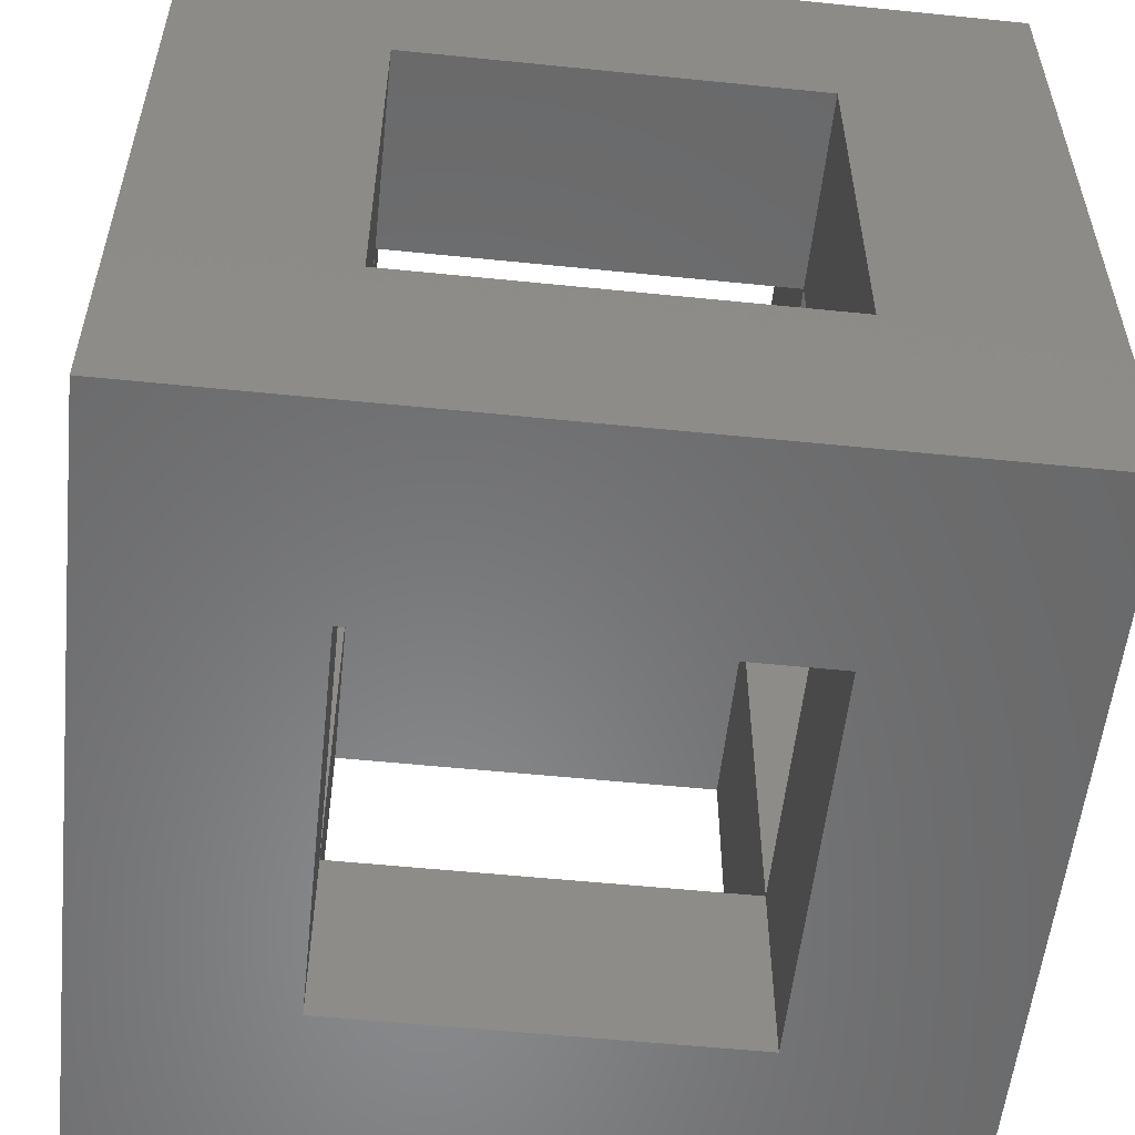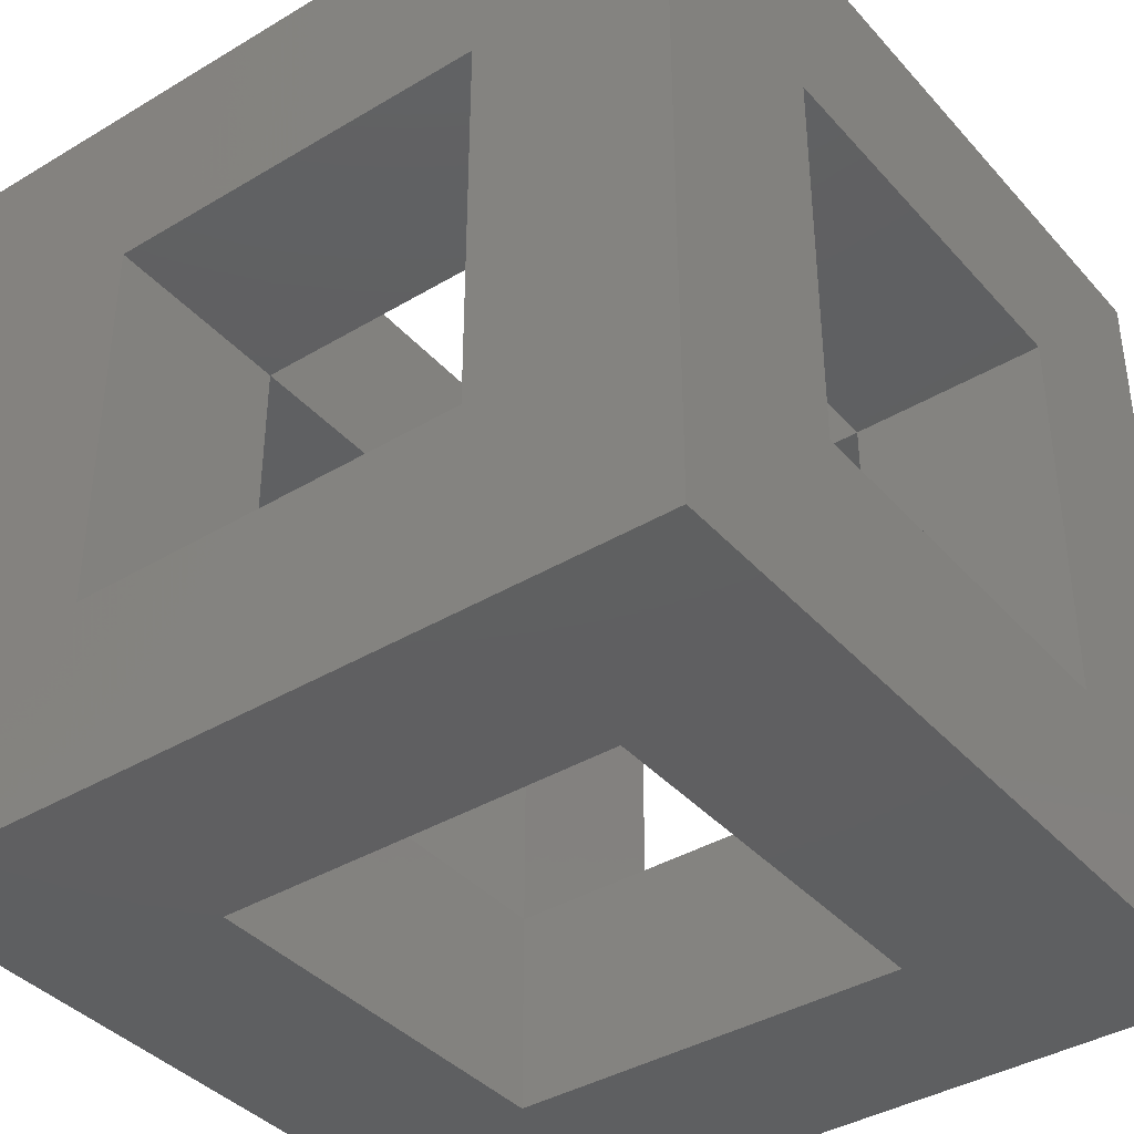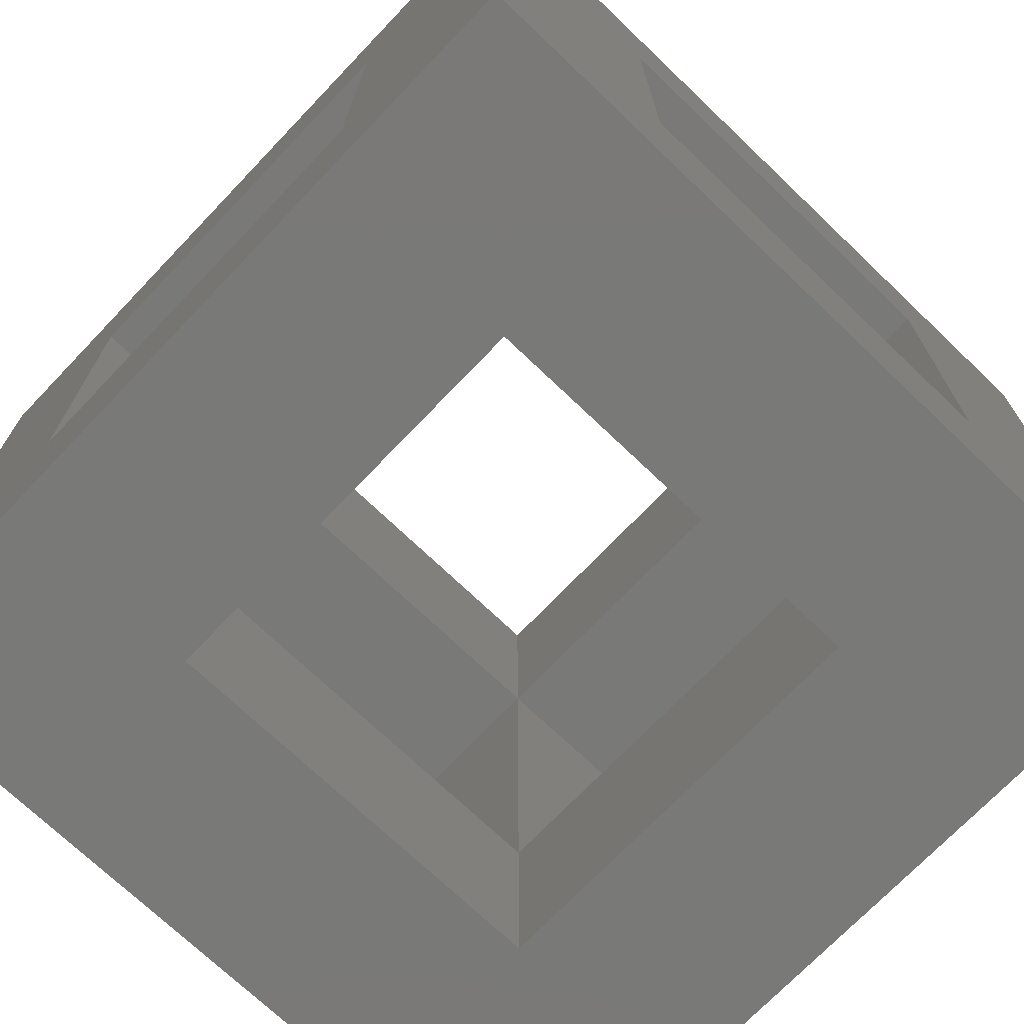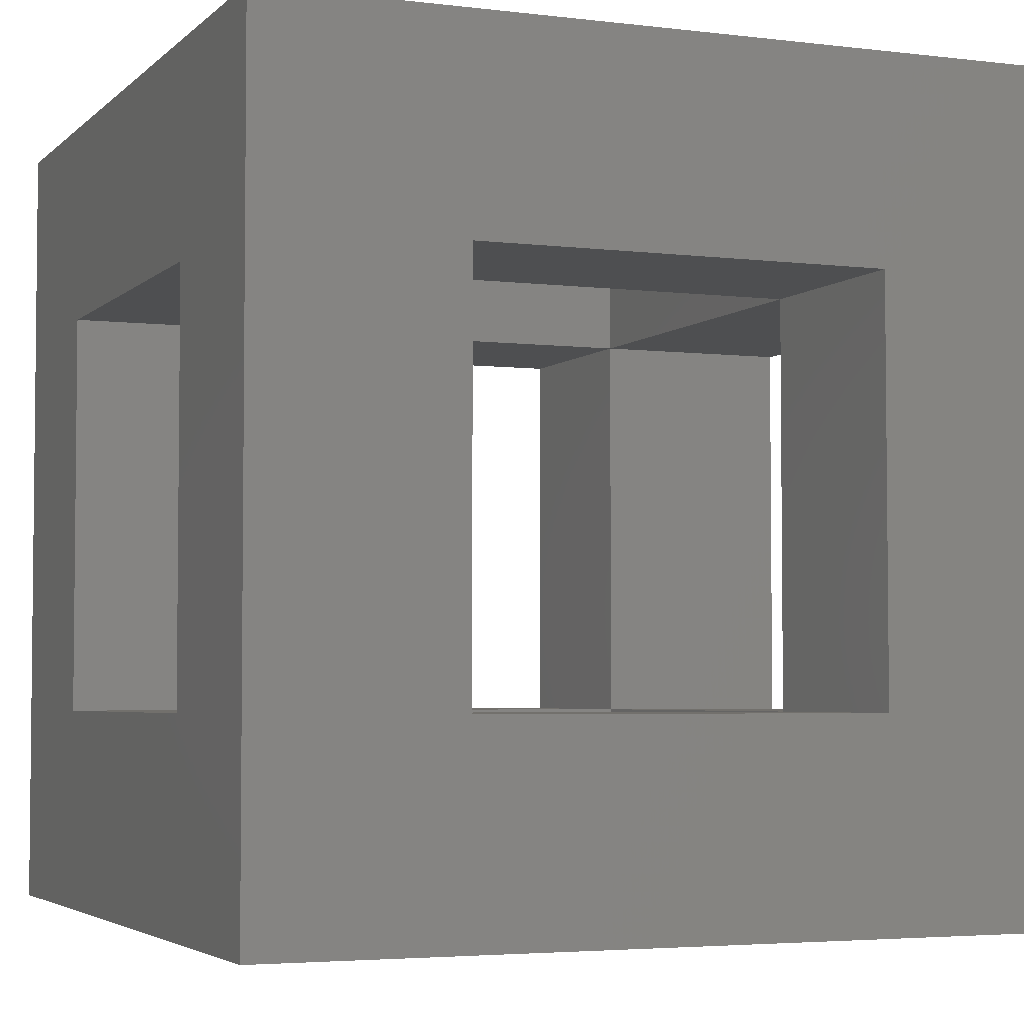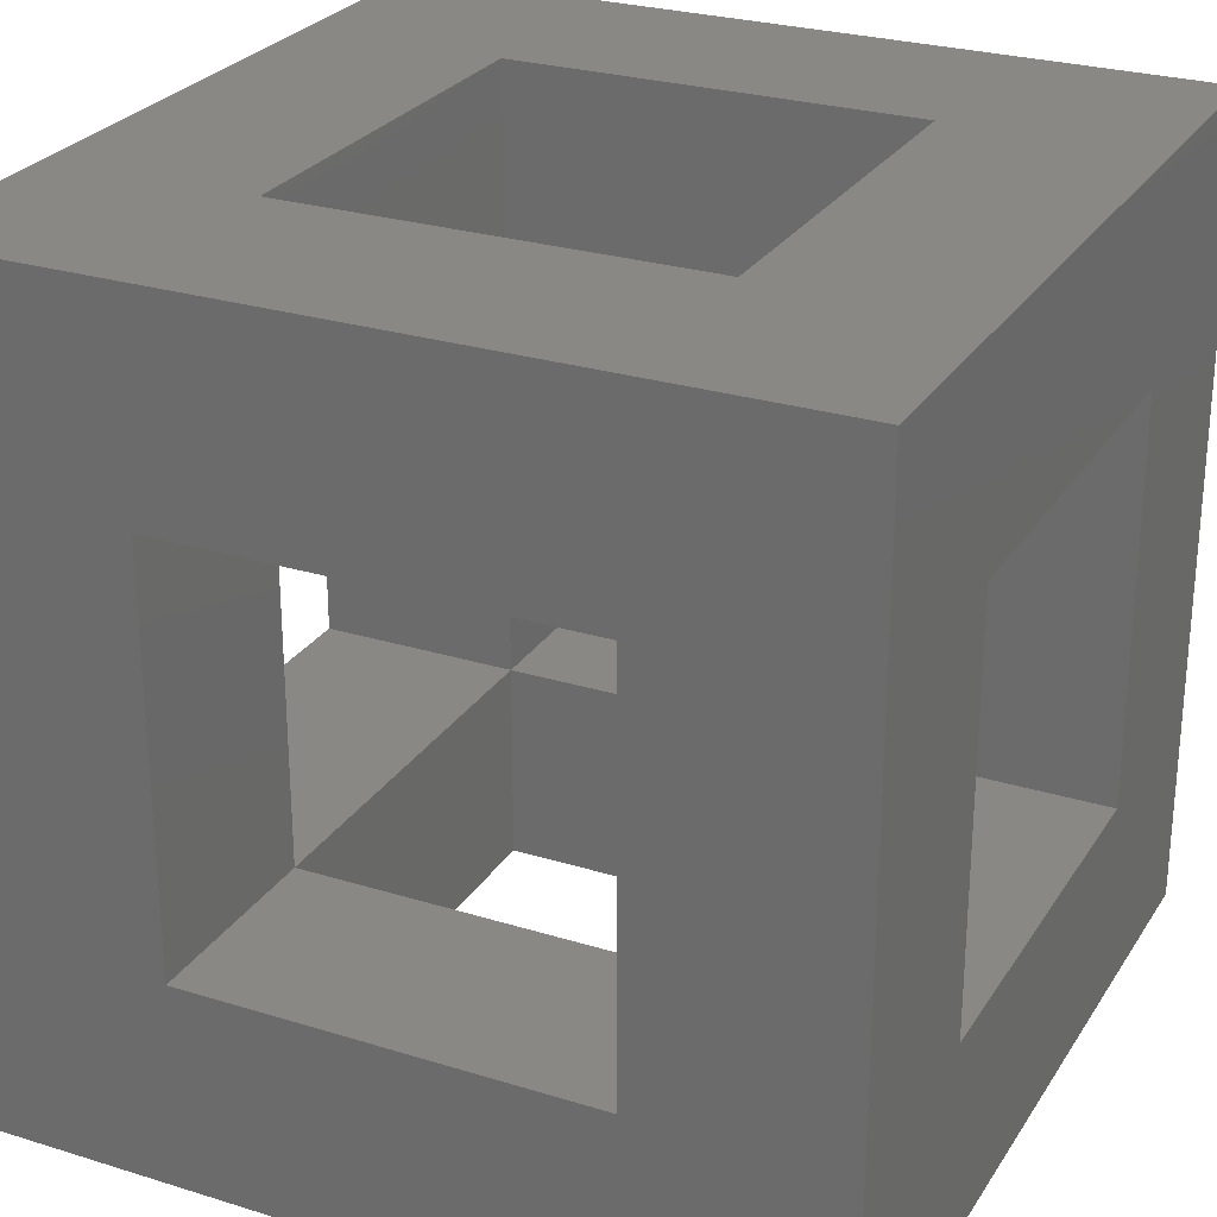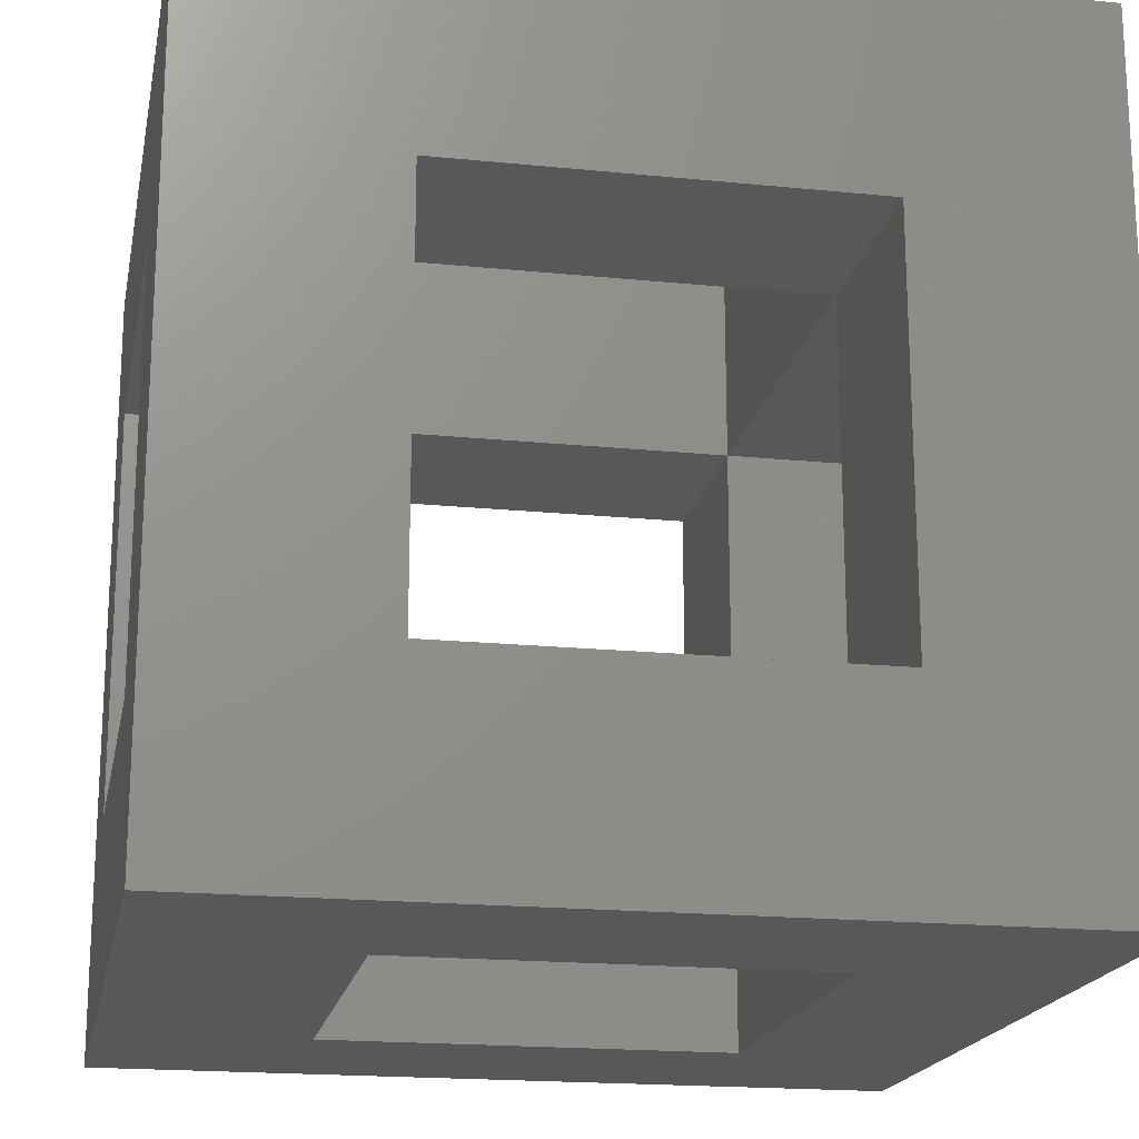
<metadata>
{"format":"stl","ext":"stl","renderer":"f3d","projection":"perspective","resolution":1024,"background":"white","views":[{"elev":-55.6,"azim":-96.1,"up":"+Z"},{"elev":-39.1,"azim":-143.2,"up":"+Y"},{"elev":-72.1,"azim":-133.7,"up":"+Z"},{"elev":-3.9,"azim":-22.3,"up":"+Y"},{"elev":26.7,"azim":25.8,"up":"+Y"},{"elev":-18.7,"azim":169.1,"up":"+Z"}]}
</metadata>
<code>
# stl→obj: 40 verts, 96 faces
v 485.9 27.4 476.3
v 510.9 27.4 476.3
v 485.9 27.4 426.3
v 510.9 27.4 426.3
v 435.9 27.4 476.3
v 435.9 27.4 501.3
v 485.9 27.4 501.3
v 435.9 27.4 426.3
v 410.9 27.4 426.3
v 410.9 27.4 476.3
v 485.9 77.4 426.3
v 510.9 77.4 426.3
v 485.9 77.4 476.3
v 510.9 77.4 476.3
v 485.9 77.4 501.3
v 435.9 77.4 476.3
v 435.9 77.4 501.3
v 410.9 77.4 476.3
v 435.9 77.4 426.3
v 410.9 77.4 426.3
v 485.9 77.4 401.3
v 485.9 27.4 401.3
v 435.9 27.4 401.3
v 435.9 77.4 401.3
v 510.9 102.4 401.3
v 510.9 102.4 501.3
v 510.9 2.404 401.3
v 510.9 2.404 501.3
v 435.9 102.4 426.3
v 410.9 102.4 401.3
v 435.9 102.4 476.3
v 410.9 102.4 501.3
v 485.9 102.4 476.3
v 485.9 102.4 426.3
v 410.9 2.404 401.3
v 410.9 2.404 501.3
v 435.9 2.404 476.3
v 435.9 2.404 426.3
v 485.9 2.404 426.3
v 485.9 2.404 476.3
f 1 2 3
f 3 2 4
f 5 6 1
f 1 6 7
f 8 9 5
f 5 9 10
f 11 12 13
f 13 12 14
f 13 15 16
f 16 15 17
f 16 18 19
f 19 18 20
f 11 21 3
f 3 21 22
f 8 23 19
f 19 23 24
f 12 25 26
f 25 12 27
f 27 12 4
f 27 4 28
f 28 4 2
f 28 2 26
f 26 2 14
f 26 14 12
f 29 30 31
f 31 30 32
f 31 32 33
f 33 32 26
f 33 26 34
f 34 26 25
f 34 25 29
f 29 25 30
f 18 32 20
f 20 32 30
f 20 30 9
f 9 30 35
f 9 35 10
f 10 35 36
f 10 36 18
f 18 36 32
f 37 36 38
f 38 36 35
f 38 35 39
f 39 35 27
f 39 27 40
f 40 27 28
f 40 28 37
f 37 28 36
f 15 26 32
f 26 15 28
f 28 15 7
f 28 7 36
f 36 7 6
f 36 6 32
f 32 6 17
f 32 17 15
f 22 27 23
f 23 27 35
f 23 35 24
f 24 35 30
f 24 30 21
f 21 30 25
f 21 25 22
f 22 25 27
f 1 7 13
f 13 7 15
f 3 22 8
f 8 22 23
f 16 17 5
f 5 17 6
f 19 24 11
f 11 24 21
f 18 16 10
f 10 16 5
f 9 8 20
f 20 8 19
f 12 11 4
f 4 11 3
f 2 1 14
f 14 1 13
f 29 19 34
f 34 19 11
f 31 16 29
f 29 16 19
f 33 13 31
f 31 13 16
f 34 11 33
f 33 11 13
f 37 5 40
f 40 5 1
f 39 3 38
f 38 3 8
f 38 8 37
f 37 8 5
f 40 1 39
f 39 1 3

</code>
